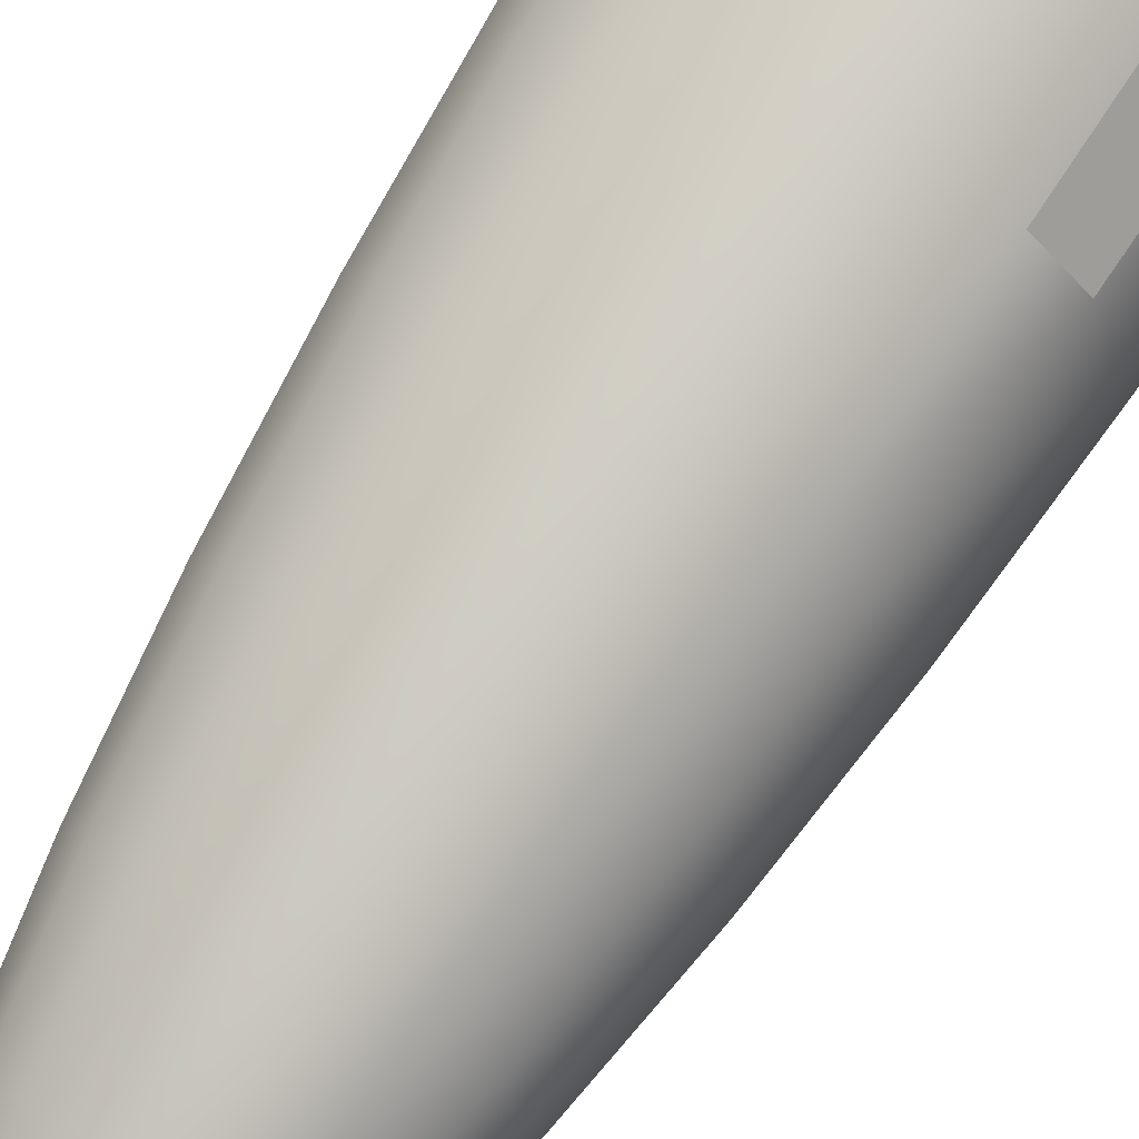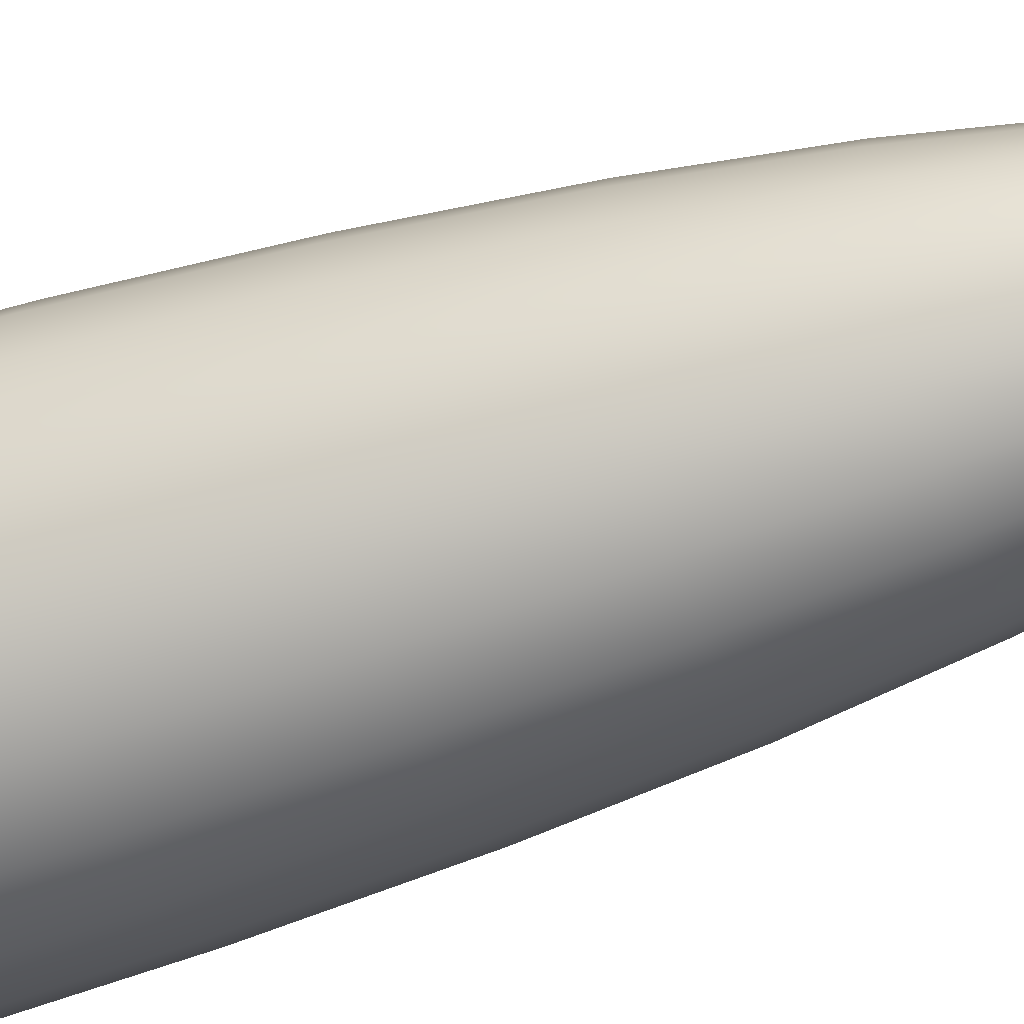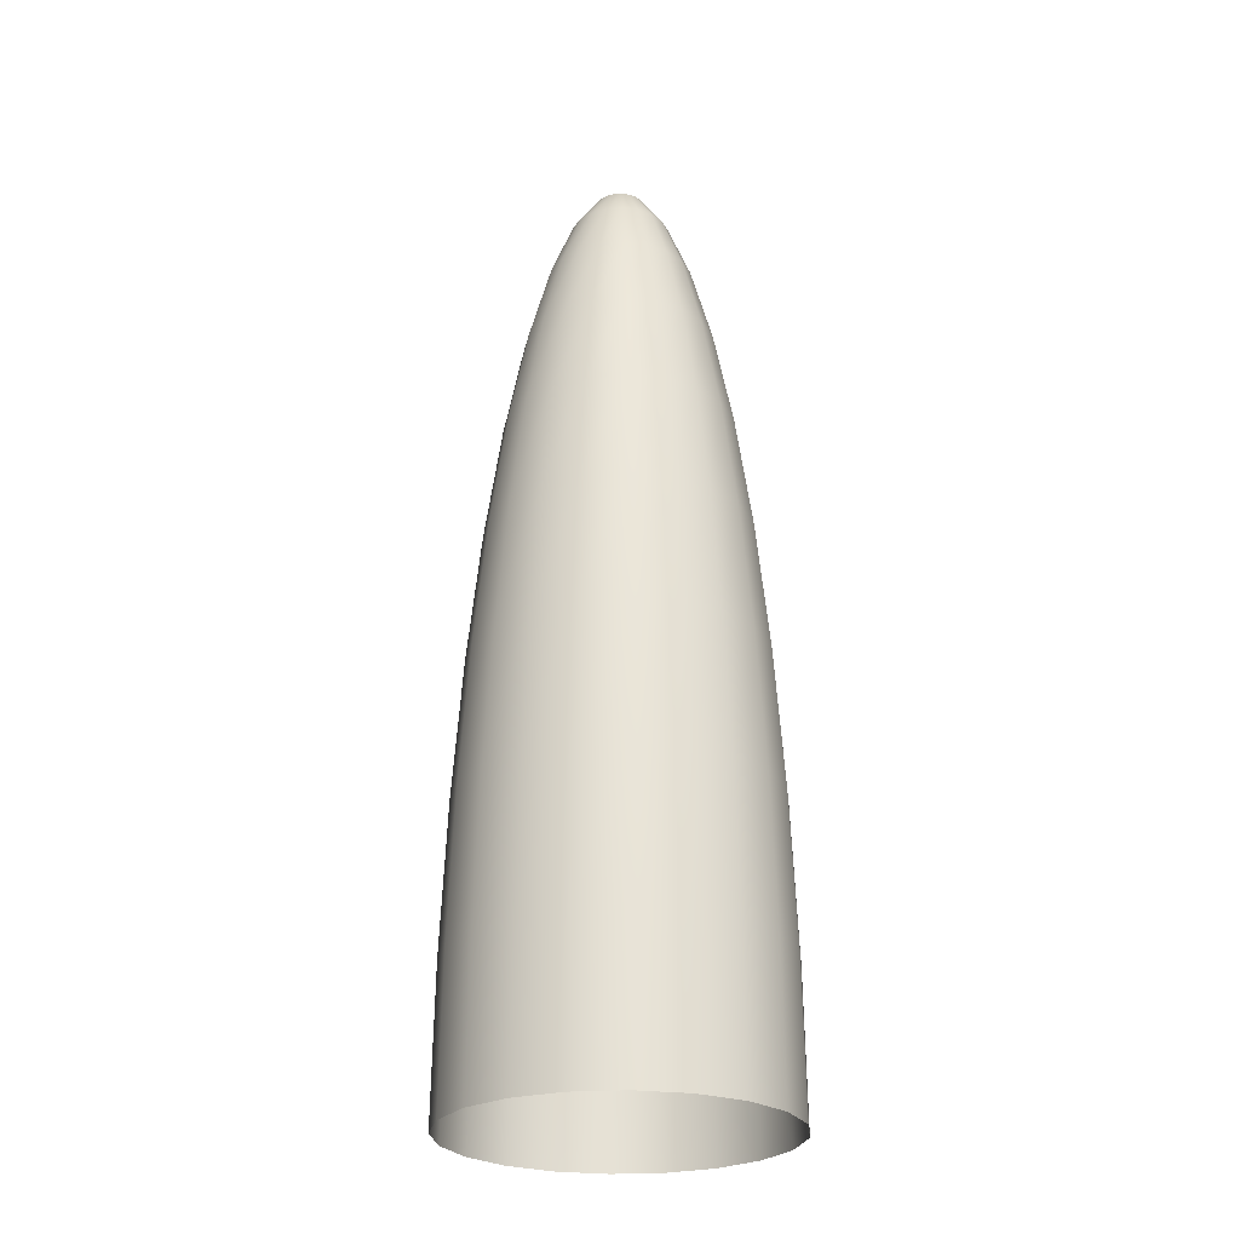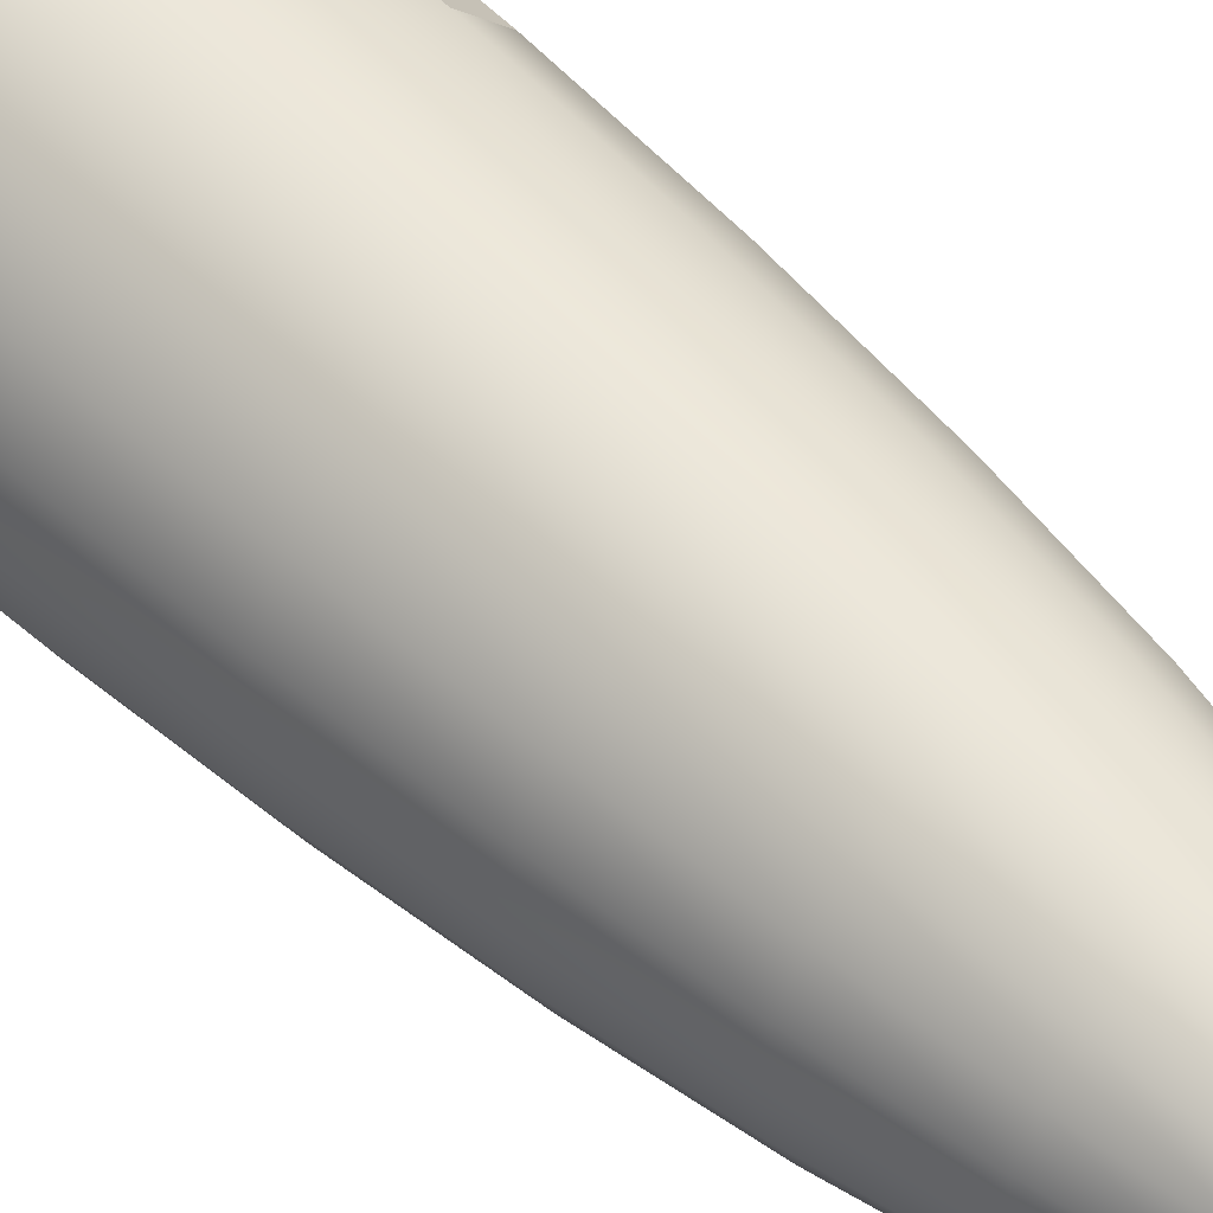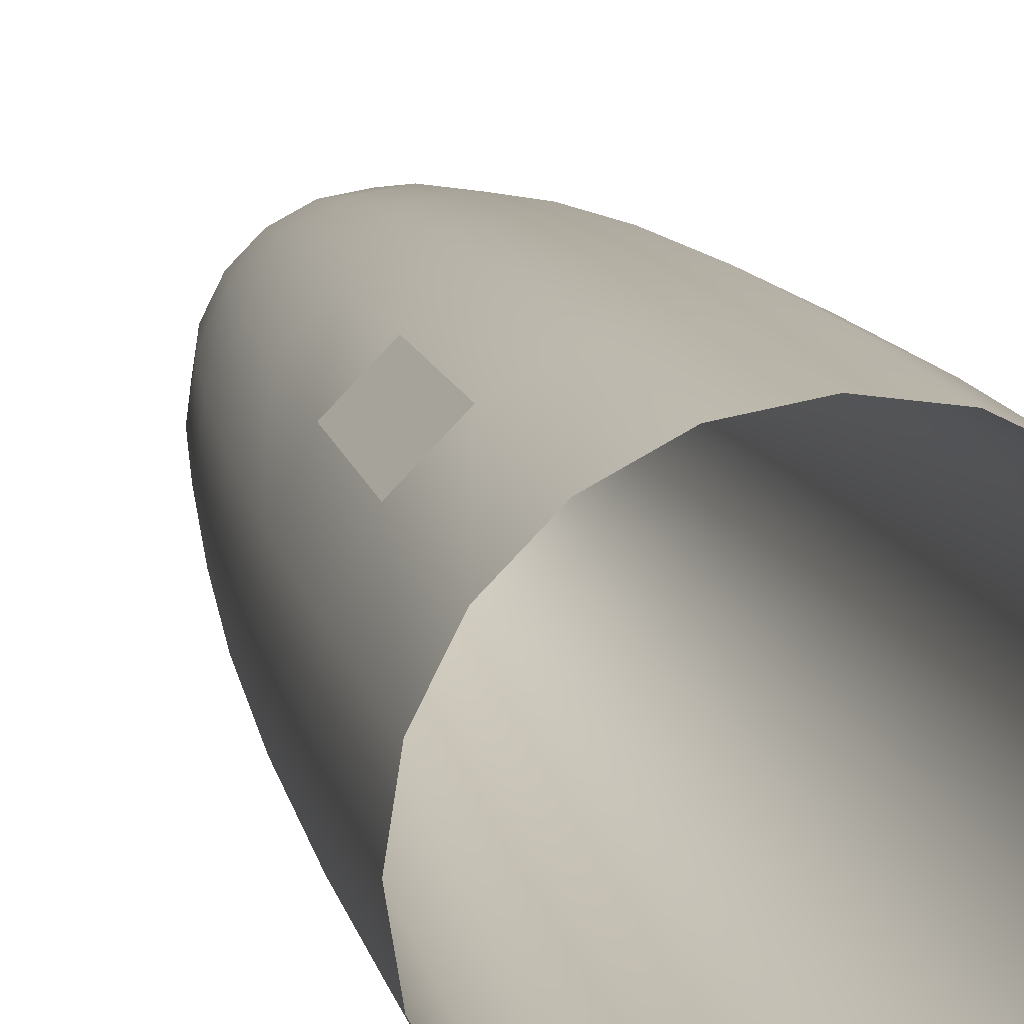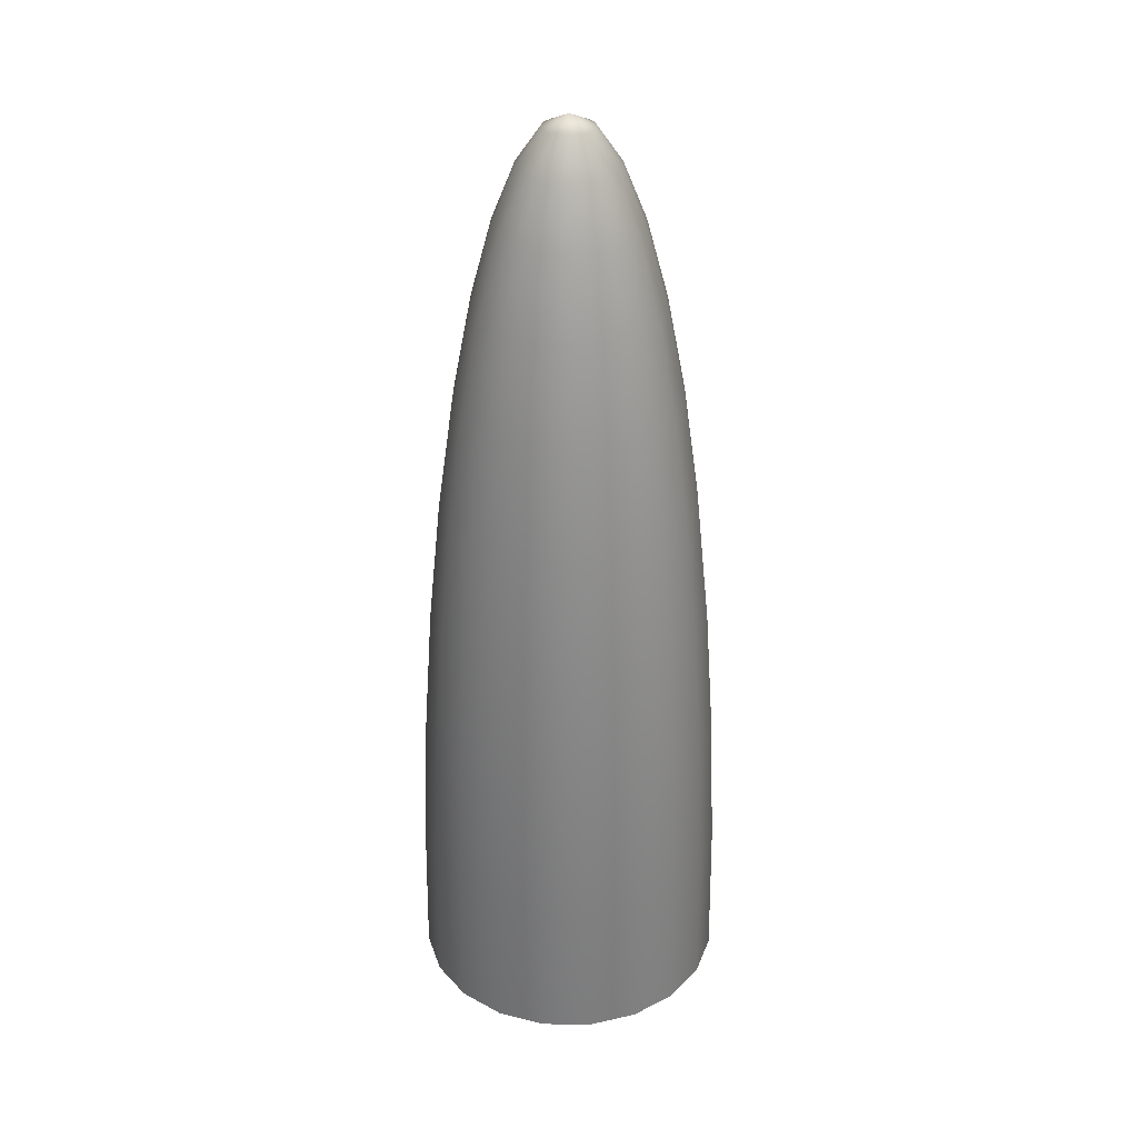
<metadata>
{"format":"obj","ext":"obj","renderer":"f3d","projection":"perspective","resolution":1024,"background":"white","views":[{"elev":77.8,"azim":-147.4,"up":"+Z"},{"elev":-53.9,"azim":109.8,"up":"+Z"},{"elev":-25.5,"azim":-165.1,"up":"+Y"},{"elev":49.7,"azim":136.9,"up":"+Z"},{"elev":14.3,"azim":-13.5,"up":"+Z"},{"elev":32.1,"azim":-152.2,"up":"+Y"}]}
</metadata>
<code>
g default
v 6.755 0 -2.195
v 5.746 0 -4.175
v 4.175 0 -5.746
v 2.195 0 -6.755
v 0 0 -7.103
v -2.195 0 -6.755
v -4.175 0 -5.746
v -5.746 0 -4.175
v -6.755 0 -2.195
v -7.103 0 0
v -6.755 0 2.195
v -5.746 0 4.175
v -4.175 0 5.746
v -2.195 0 6.755
v -0 0 7.103
v 2.195 0 6.755
v 4.175 0 5.746
v 5.746 0 4.175
v 6.755 0 2.195
v 7.103 0 0
v 6.672 6.64 -2.168
v 5.676 6.64 -4.124
v 4.124 6.64 -5.676
v 2.168 6.64 -6.672
v 0 6.64 -7.015
v -2.168 6.64 -6.672
v -4.124 6.64 -5.676
v -5.676 6.64 -4.124
v -6.672 6.64 -2.168
v -7.015 6.64 0
v -6.672 6.64 2.168
v -5.676 6.64 4.124
v -4.124 6.64 5.676
v -2.168 6.64 6.672
v -0 6.64 7.015
v 2.168 6.64 6.672
v 4.124 6.64 5.676
v 5.676 6.64 4.124
v 6.672 6.64 2.168
v 7.015 6.64 0
v 6.425 13.12 -2.087
v 5.465 13.12 -3.971
v 3.971 13.12 -5.465
v 2.087 13.12 -6.425
v 0 13.12 -6.755
v -2.087 13.12 -6.425
v -3.971 13.12 -5.465
v -5.465 13.12 -3.971
v -6.425 13.12 -2.087
v -6.755 13.12 0
v -6.425 13.12 2.087
v -5.465 13.12 3.971
v -3.971 13.12 5.465
v -2.087 13.12 6.425
v -0 13.12 6.755
v 2.087 13.12 6.425
v 3.971 13.12 5.465
v 5.465 13.12 3.971
v 6.425 13.12 2.087
v 6.755 13.12 0
v 6.019 19.27 -1.956
v 5.12 19.27 -3.72
v 3.72 19.27 -5.12
v 1.956 19.27 -6.019
v 0 19.27 -6.329
v -1.956 19.27 -6.019
v -3.72 19.27 -5.12
v -5.12 19.27 -3.72
v -6.019 19.27 -1.956
v -6.329 19.27 0
v -6.019 19.27 1.956
v -5.12 19.27 3.72
v -3.72 19.27 5.12
v -1.956 19.27 6.019
v -0 19.27 6.329
v 1.956 19.27 6.019
v 3.72 19.27 5.12
v 5.12 19.27 3.72
v 6.019 19.27 1.956
v 6.329 19.27 0
v 5.465 24.95 -1.776
v 4.649 24.95 -3.378
v 3.378 24.95 -4.649
v 1.776 24.95 -5.465
v 0 24.95 -5.746
v -1.776 24.95 -5.465
v -3.378 24.95 -4.649
v -4.649 24.95 -3.378
v -5.465 24.95 -1.776
v -5.746 24.95 0
v -5.465 24.95 1.776
v -4.649 24.95 3.378
v -3.378 24.95 4.649
v -1.776 24.95 5.465
v -0 24.95 5.746
v 1.776 24.95 5.465
v 3.378 24.95 4.649
v 4.649 24.95 3.378
v 5.465 24.95 1.776
v 5.746 24.95 0
v 4.777 30.02 -1.552
v 4.063 30.02 -2.952
v 2.952 30.02 -4.063
v 1.552 30.02 -4.777
v 0 30.02 -5.022
v -1.552 30.02 -4.777
v -2.952 30.02 -4.063
v -4.063 30.02 -2.952
v -4.777 30.02 -1.552
v -5.022 30.02 0
v -4.777 30.02 1.552
v -4.063 30.02 2.952
v -2.952 30.02 4.063
v -1.552 30.02 4.777
v -0 30.02 5.022
v 1.552 30.02 4.777
v 2.952 30.02 4.063
v 4.063 30.02 2.952
v 4.777 30.02 1.552
v 5.022 30.02 0
v 3.971 34.34 -1.29
v 3.378 34.34 -2.454
v 2.454 34.34 -3.378
v 1.29 34.34 -3.971
v 0 34.34 -4.175
v -1.29 34.34 -3.971
v -2.454 34.34 -3.378
v -3.378 34.34 -2.454
v -3.971 34.34 -1.29
v -4.175 34.34 0
v -3.971 34.34 1.29
v -3.378 34.34 2.454
v -2.454 34.34 3.378
v -1.29 34.34 3.971
v -0 34.34 4.175
v 1.29 34.34 3.971
v 2.454 34.34 3.378
v 3.378 34.34 2.454
v 3.971 34.34 1.29
v 4.175 34.34 0
v 3.067 37.82 -0.9965
v 2.609 37.82 -1.895
v 1.895 37.82 -2.609
v 0.9965 37.82 -3.067
v 0 37.82 -3.225
v -0.9965 37.82 -3.067
v -1.895 37.82 -2.609
v -2.609 37.82 -1.895
v -3.067 37.82 -0.9965
v -3.225 37.82 0
v -3.067 37.82 0.9965
v -2.609 37.82 1.895
v -1.895 37.82 2.609
v -0.9965 37.82 3.067
v -0 37.82 3.225
v 0.9965 37.82 3.067
v 1.895 37.82 2.609
v 2.609 37.82 1.895
v 3.067 37.82 0.9965
v 3.225 37.82 0
v 2.087 40.37 -0.6783
v 1.776 40.37 -1.29
v 1.29 40.37 -1.776
v 0.6783 40.37 -2.087
v 0 40.37 -2.195
v -0.6783 40.37 -2.087
v -1.29 40.37 -1.776
v -1.776 40.37 -1.29
v -2.087 40.37 -0.6783
v -2.195 40.37 0
v -2.087 40.37 0.6783
v -1.776 40.37 1.29
v -1.29 40.37 1.776
v -0.6783 40.37 2.087
v -0 40.37 2.195
v 0.6783 40.37 2.087
v 1.29 40.37 1.776
v 1.776 40.37 1.29
v 2.087 40.37 0.6783
v 2.195 40.37 0
v 1.057 41.93 -0.3434
v 0.8989 41.93 -0.6531
v 0.6531 41.93 -0.8989
v 0.3434 41.93 -1.057
v 0 41.93 -1.111
v -0.3434 41.93 -1.057
v -0.6531 41.93 -0.8989
v -0.8989 41.93 -0.6531
v -1.057 41.93 -0.3434
v -1.111 41.93 0
v -1.057 41.93 0.3434
v -0.8989 41.93 0.6531
v -0.6531 41.93 0.8989
v -0.3434 41.93 1.057
v -0 41.93 1.111
v 0.3434 41.93 1.057
v 0.6531 41.93 0.8989
v 0.8989 41.93 0.6531
v 1.057 41.93 0.3434
v 1.111 41.93 0
v 0 42.45 0
v -5.676 6.64 4.124
v -4.124 6.64 5.676
v -3.971 13.12 5.465
v -5.465 13.12 3.971
v -5.676 6.64 4.124
v -4.124 6.64 5.676
v -3.971 13.12 5.465
v -5.465 13.12 3.971
g pSphere1
f 1 2 22 21
f 2 3 23 22
f 3 4 24 23
f 4 5 25 24
f 5 6 26 25
f 6 7 27 26
f 7 8 28 27
f 8 9 29 28
f 9 10 30 29
f 10 11 31 30
f 11 12 32 31
f 12 13 33 32
f 13 14 34 33
f 14 15 35 34
f 15 16 36 35
f 16 17 37 36
f 17 18 38 37
f 18 19 39 38
f 19 20 40 39
f 20 1 21 40
f 21 22 42 41
f 22 23 43 42
f 23 24 44 43
f 24 25 45 44
f 25 26 46 45
f 26 27 47 46
f 27 28 48 47
f 28 29 49 48
f 29 30 50 49
f 30 31 51 50
f 31 32 52 51
f 206 207 208 209
f 33 34 54 53
f 34 35 55 54
f 35 36 56 55
f 36 37 57 56
f 37 38 58 57
f 38 39 59 58
f 39 40 60 59
f 40 21 41 60
f 41 42 62 61
f 42 43 63 62
f 43 44 64 63
f 44 45 65 64
f 45 46 66 65
f 46 47 67 66
f 47 48 68 67
f 48 49 69 68
f 49 50 70 69
f 50 51 71 70
f 51 52 72 71
f 52 53 73 72
f 53 54 74 73
f 54 55 75 74
f 55 56 76 75
f 56 57 77 76
f 57 58 78 77
f 58 59 79 78
f 59 60 80 79
f 60 41 61 80
f 61 62 82 81
f 62 63 83 82
f 63 64 84 83
f 64 65 85 84
f 65 66 86 85
f 66 67 87 86
f 67 68 88 87
f 68 69 89 88
f 69 70 90 89
f 70 71 91 90
f 71 72 92 91
f 72 73 93 92
f 73 74 94 93
f 74 75 95 94
f 75 76 96 95
f 76 77 97 96
f 77 78 98 97
f 78 79 99 98
f 79 80 100 99
f 80 61 81 100
f 81 82 102 101
f 82 83 103 102
f 83 84 104 103
f 84 85 105 104
f 85 86 106 105
f 86 87 107 106
f 87 88 108 107
f 88 89 109 108
f 89 90 110 109
f 90 91 111 110
f 91 92 112 111
f 92 93 113 112
f 93 94 114 113
f 94 95 115 114
f 95 96 116 115
f 96 97 117 116
f 97 98 118 117
f 98 99 119 118
f 99 100 120 119
f 100 81 101 120
f 101 102 122 121
f 102 103 123 122
f 103 104 124 123
f 104 105 125 124
f 105 106 126 125
f 106 107 127 126
f 107 108 128 127
f 108 109 129 128
f 109 110 130 129
f 110 111 131 130
f 111 112 132 131
f 112 113 133 132
f 113 114 134 133
f 114 115 135 134
f 115 116 136 135
f 116 117 137 136
f 117 118 138 137
f 118 119 139 138
f 119 120 140 139
f 120 101 121 140
f 121 122 142 141
f 122 123 143 142
f 123 124 144 143
f 124 125 145 144
f 125 126 146 145
f 126 127 147 146
f 127 128 148 147
f 128 129 149 148
f 129 130 150 149
f 130 131 151 150
f 131 132 152 151
f 132 133 153 152
f 133 134 154 153
f 134 135 155 154
f 135 136 156 155
f 136 137 157 156
f 137 138 158 157
f 138 139 159 158
f 139 140 160 159
f 140 121 141 160
f 141 142 162 161
f 142 143 163 162
f 143 144 164 163
f 144 145 165 164
f 145 146 166 165
f 146 147 167 166
f 147 148 168 167
f 148 149 169 168
f 149 150 170 169
f 150 151 171 170
f 151 152 172 171
f 152 153 173 172
f 153 154 174 173
f 154 155 175 174
f 155 156 176 175
f 156 157 177 176
f 157 158 178 177
f 158 159 179 178
f 159 160 180 179
f 160 141 161 180
f 161 162 182 181
f 162 163 183 182
f 163 164 184 183
f 164 165 185 184
f 165 166 186 185
f 166 167 187 186
f 167 168 188 187
f 168 169 189 188
f 169 170 190 189
f 170 171 191 190
f 171 172 192 191
f 172 173 193 192
f 173 174 194 193
f 174 175 195 194
f 175 176 196 195
f 176 177 197 196
f 177 178 198 197
f 178 179 199 198
f 179 180 200 199
f 180 161 181 200
f 181 182 201
f 182 183 201
f 183 184 201
f 184 185 201
f 185 186 201
f 186 187 201
f 187 188 201
f 188 189 201
f 189 190 201
f 190 191 201
f 191 192 201
f 192 193 201
f 193 194 201
f 194 195 201
f 195 196 201
f 196 197 201
f 197 198 201
f 198 199 201
f 199 200 201
f 200 181 201
f 32 33 203 202
f 33 53 204 203
f 53 52 205 204
f 52 32 202 205
f 202 203 207 206
f 203 204 208 207
f 204 205 209 208
f 205 202 206 209

</code>
